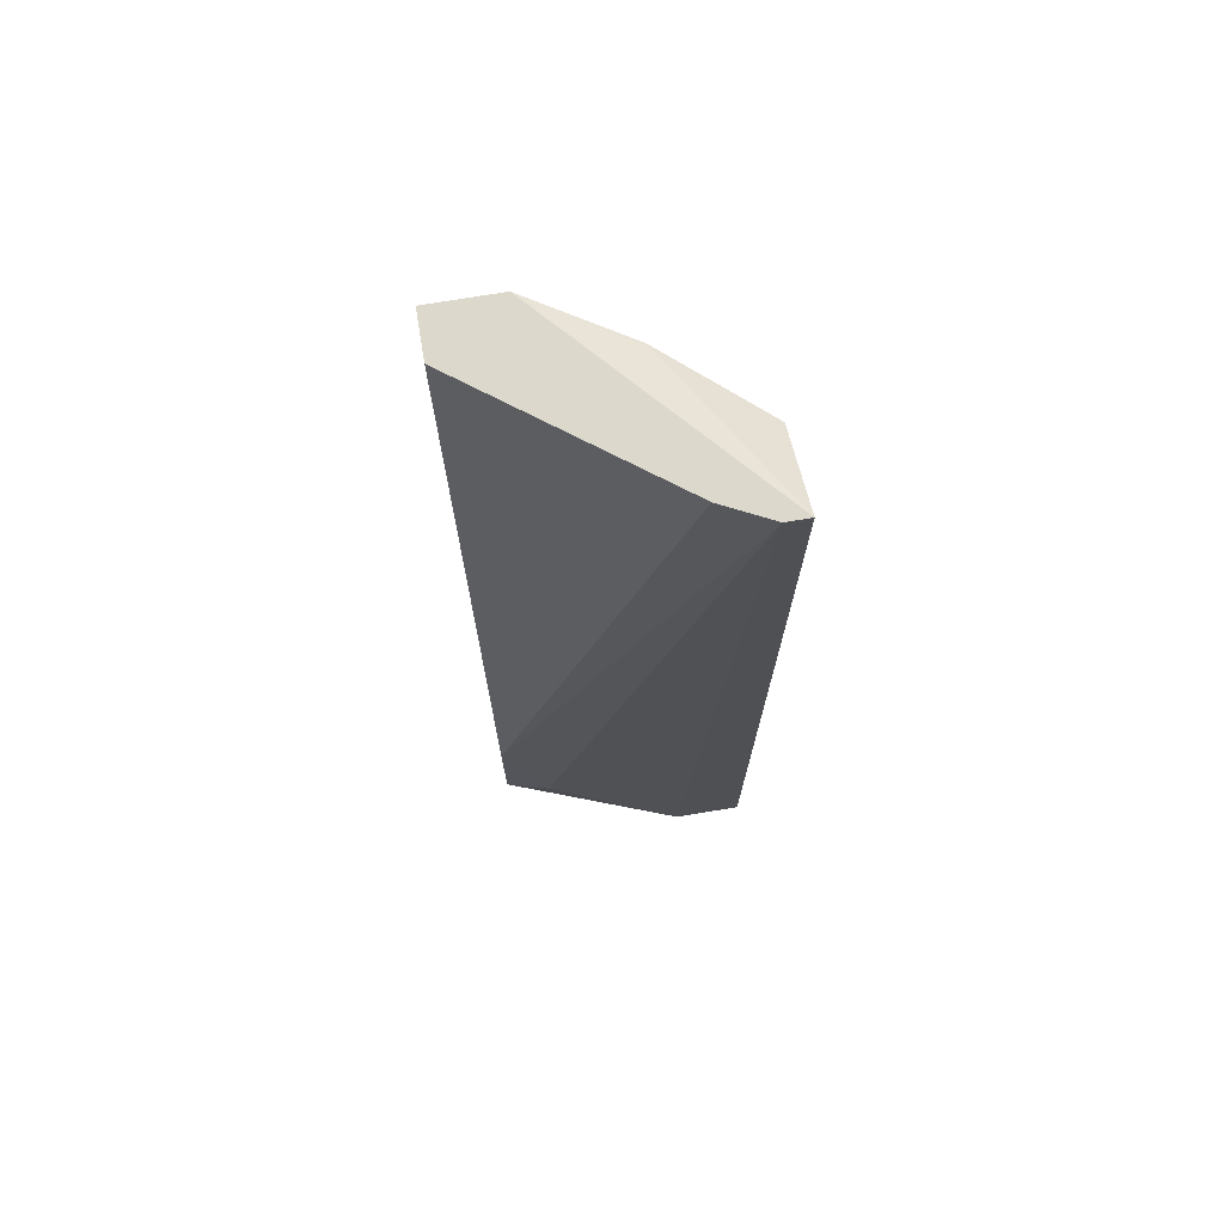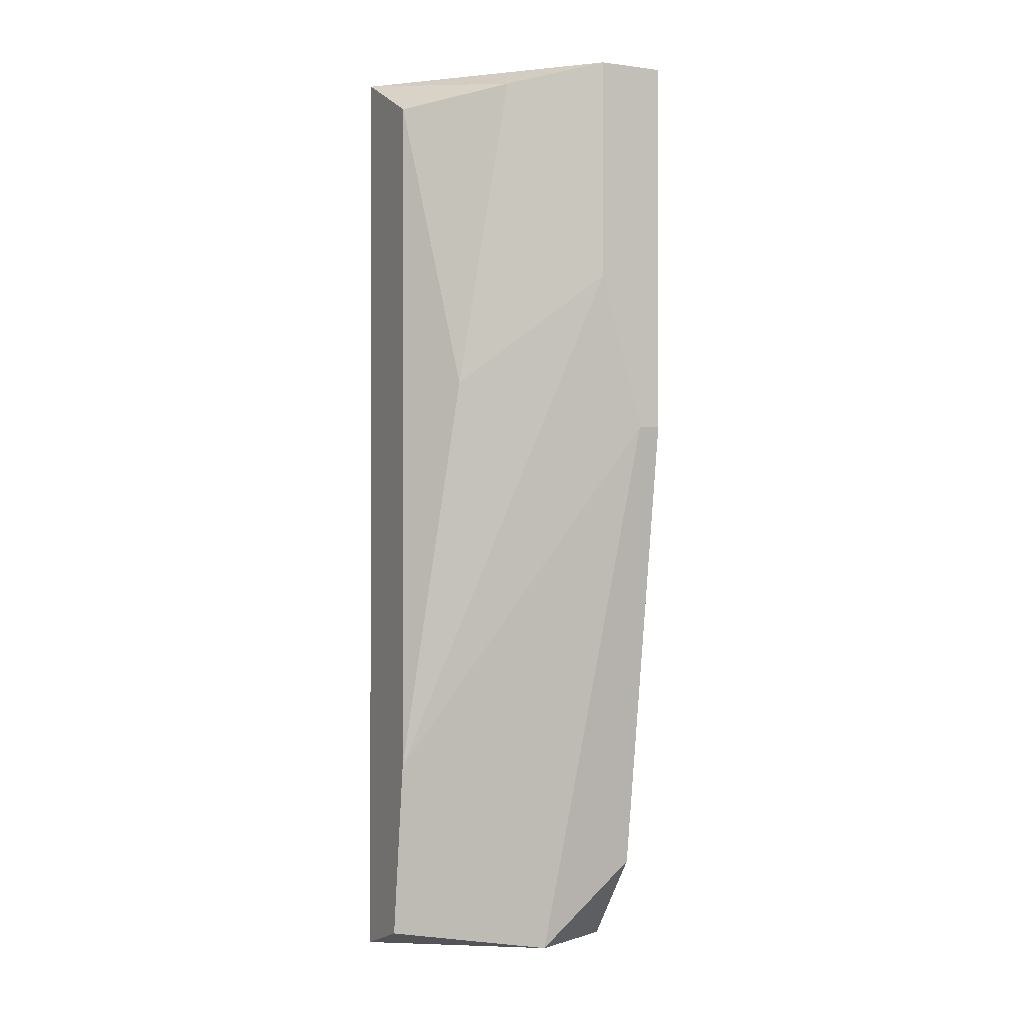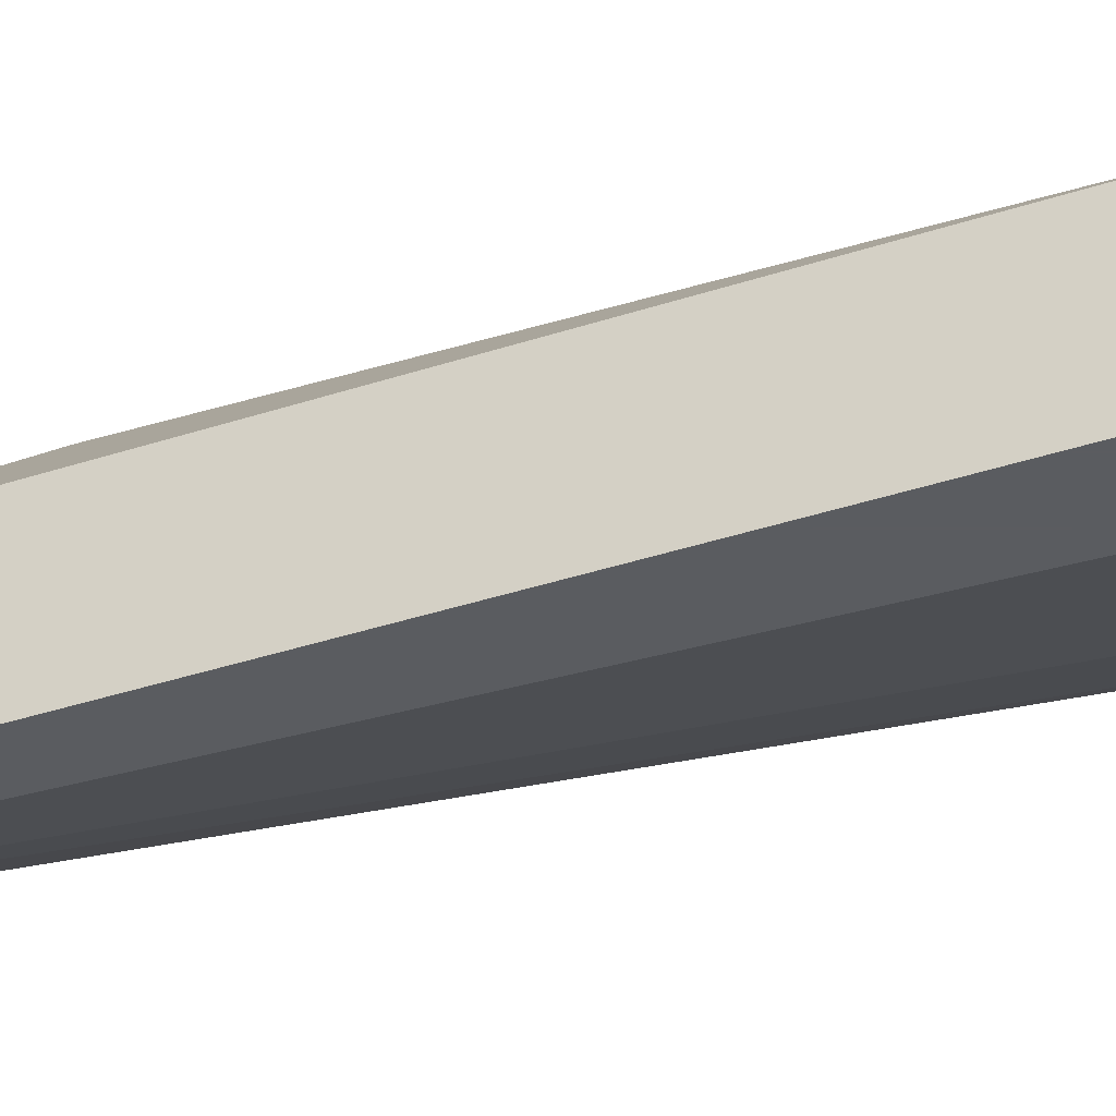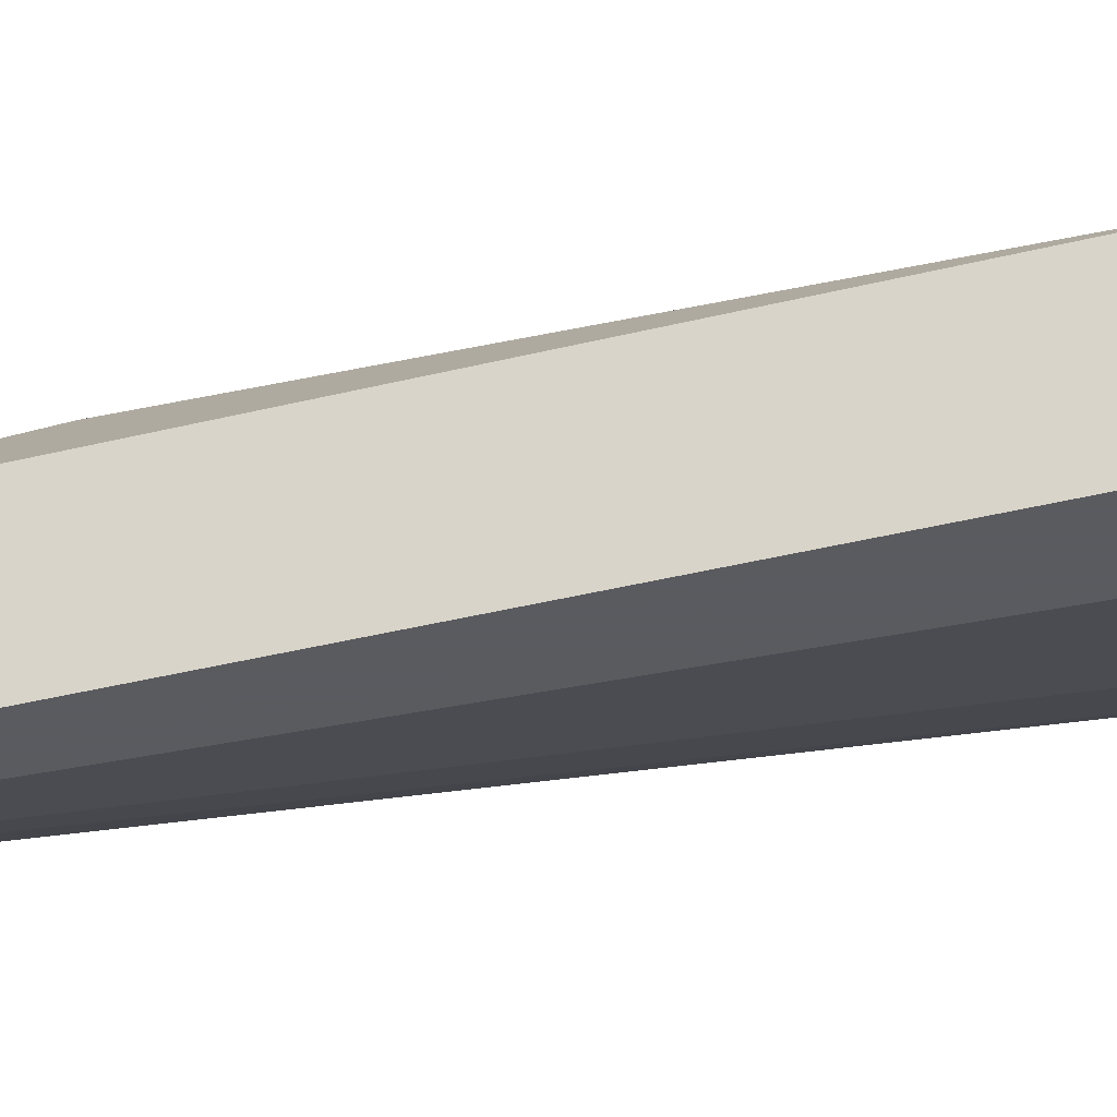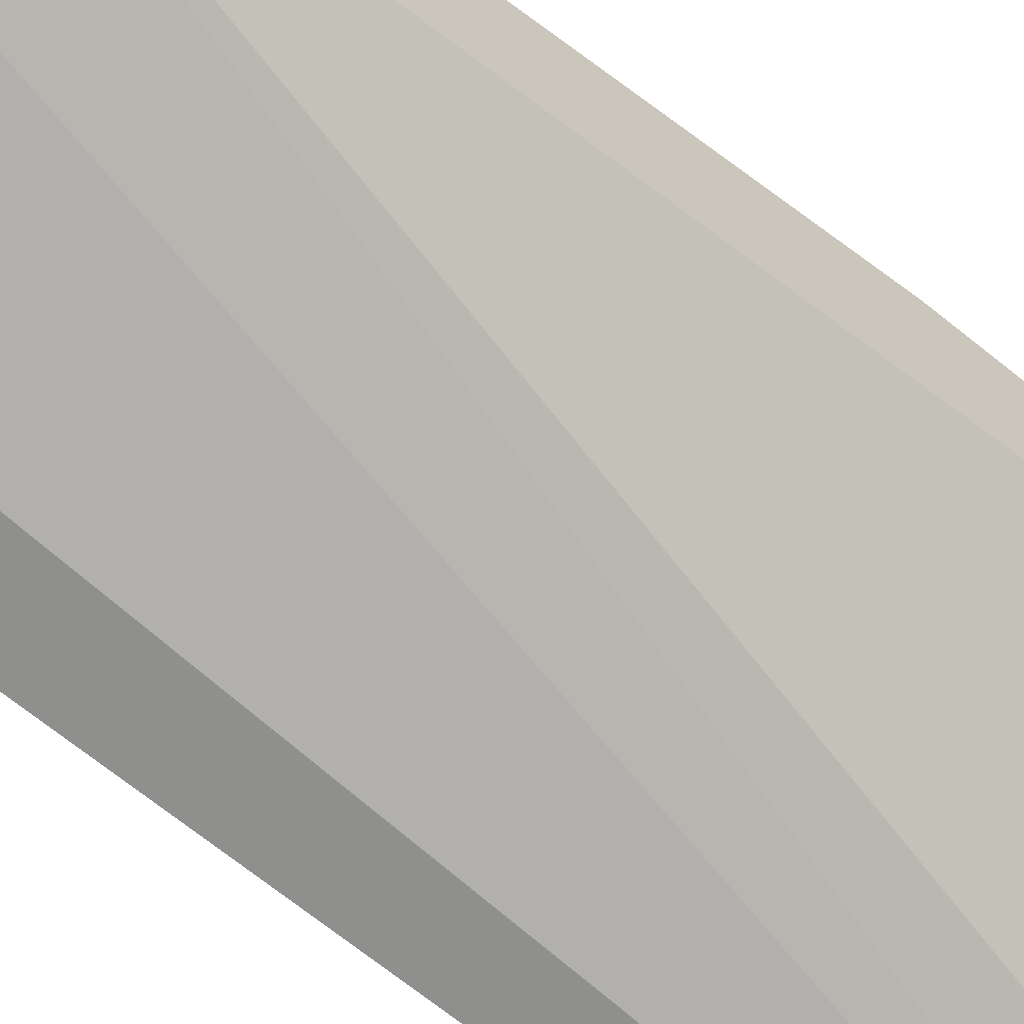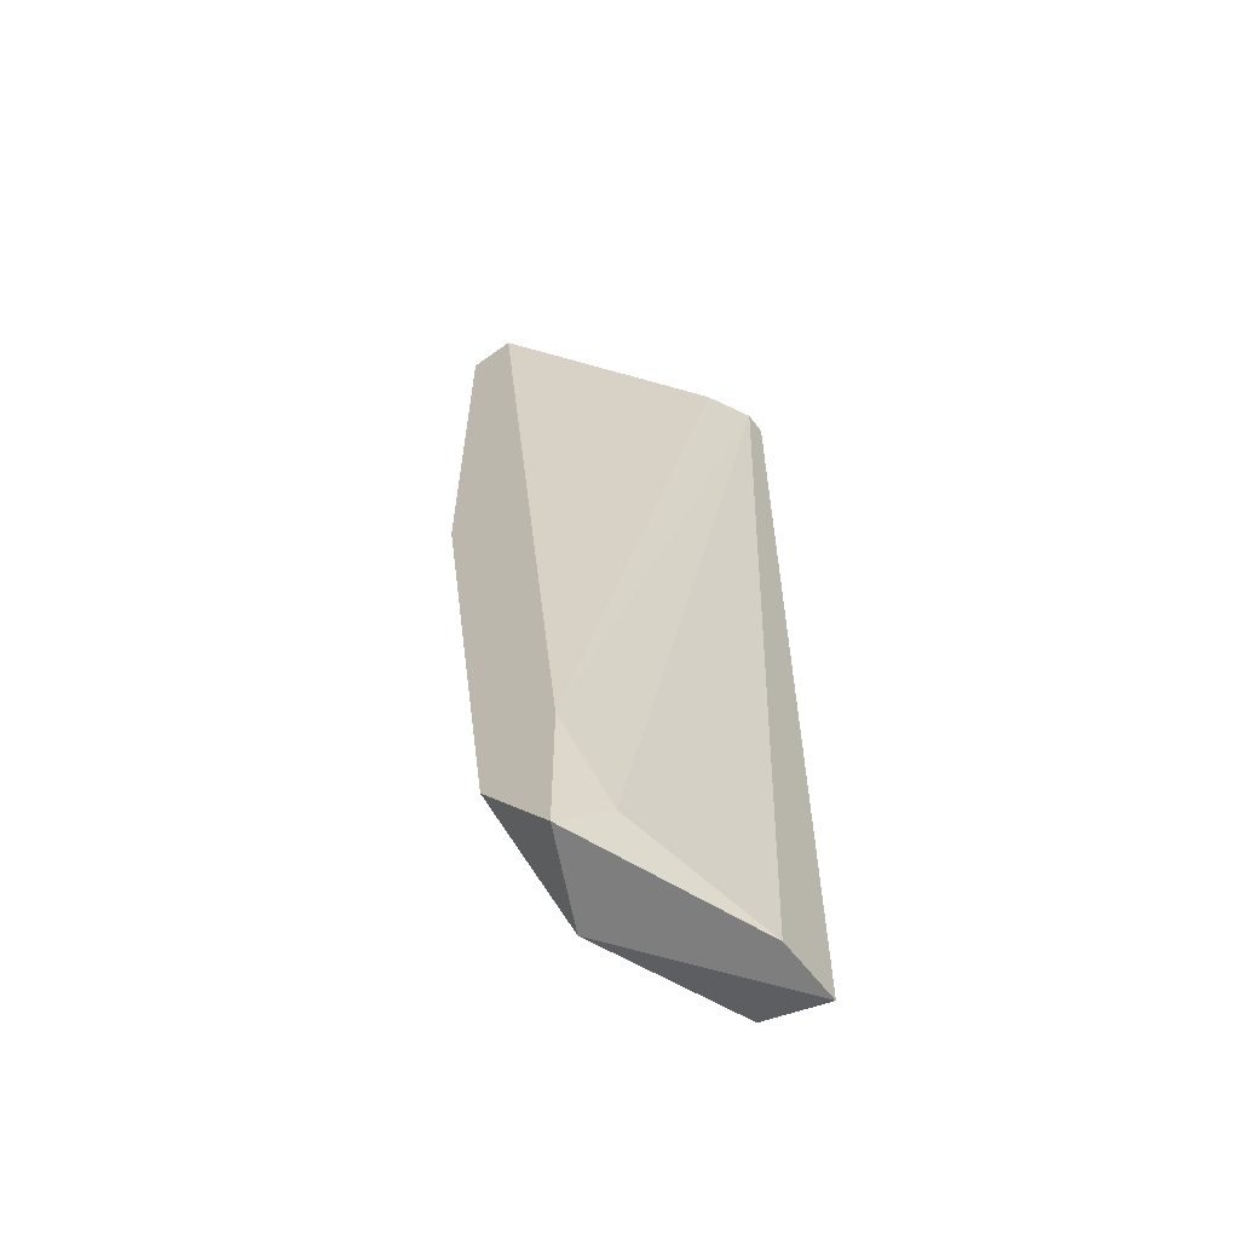
<metadata>
{"format":"obj","ext":"obj","renderer":"f3d","projection":"perspective","resolution":1024,"background":"white","views":[{"elev":72.7,"azim":170.5,"up":"+Y"},{"elev":-1.0,"azim":-26.7,"up":"+Y"},{"elev":-34.4,"azim":-65.4,"up":"+Z"},{"elev":-33.5,"azim":-70.4,"up":"+Z"},{"elev":-65.2,"azim":50.3,"up":"+Z"},{"elev":-59.5,"azim":126.7,"up":"+Y"}]}
</metadata>
<code>
v -0.01137 -0.01644 0.02544
v -0.01862 -0.01462 0.02271
v -0.01318 -0.01009 0.02544
v -0.01318 -0.001007 0.02544
v -0.01409 -0.03911 0.02181
v -0.01681 -0.001917 0.02362
v -0.01227 -0.03729 0.01909
v -0.01771 -0.001007 0.01818
v -0.01771 -0.03911 0.01727
v -0.01953 -0.001007 0.01727
v -0.02044 -0.0382 0.01999
v -0.02044 -0.03094 0.0209
v -0.02044 -0.001007 0.01727
v -0.02044 -0.03911 0.01727
v -0.02044 -0.002824 0.0209
v -0.01046 -0.03366 0.01999
v -0.01046 -0.001007 0.02544
v -0.01046 -0.001007 0.02362
v -0.01046 -0.01644 0.02544
v -0.01046 -0.03911 0.01999
v -0.01046 -0.03547 0.02271
f 10 16 7
f 9 14 13
f 14 9 20
f 13 14 12
f 19 20 17
f 14 20 5
f 17 20 18
f 13 17 18
f 13 12 15
f 6 13 15
f 13 18 8
f 19 17 3
f 18 20 16
f 8 18 16
f 20 19 21
f 5 20 21
f 12 14 11
f 14 5 11
f 5 12 11
f 9 13 10
f 13 8 10
f 8 16 10
f 15 12 2
f 6 15 2
f 12 3 2
f 12 5 1
f 19 3 1
f 3 12 1
f 21 19 1
f 5 21 1
f 17 13 4
f 13 6 4
f 3 17 4
f 6 2 4
f 2 3 4
f 20 9 7
f 16 20 7
f 9 10 7

</code>
